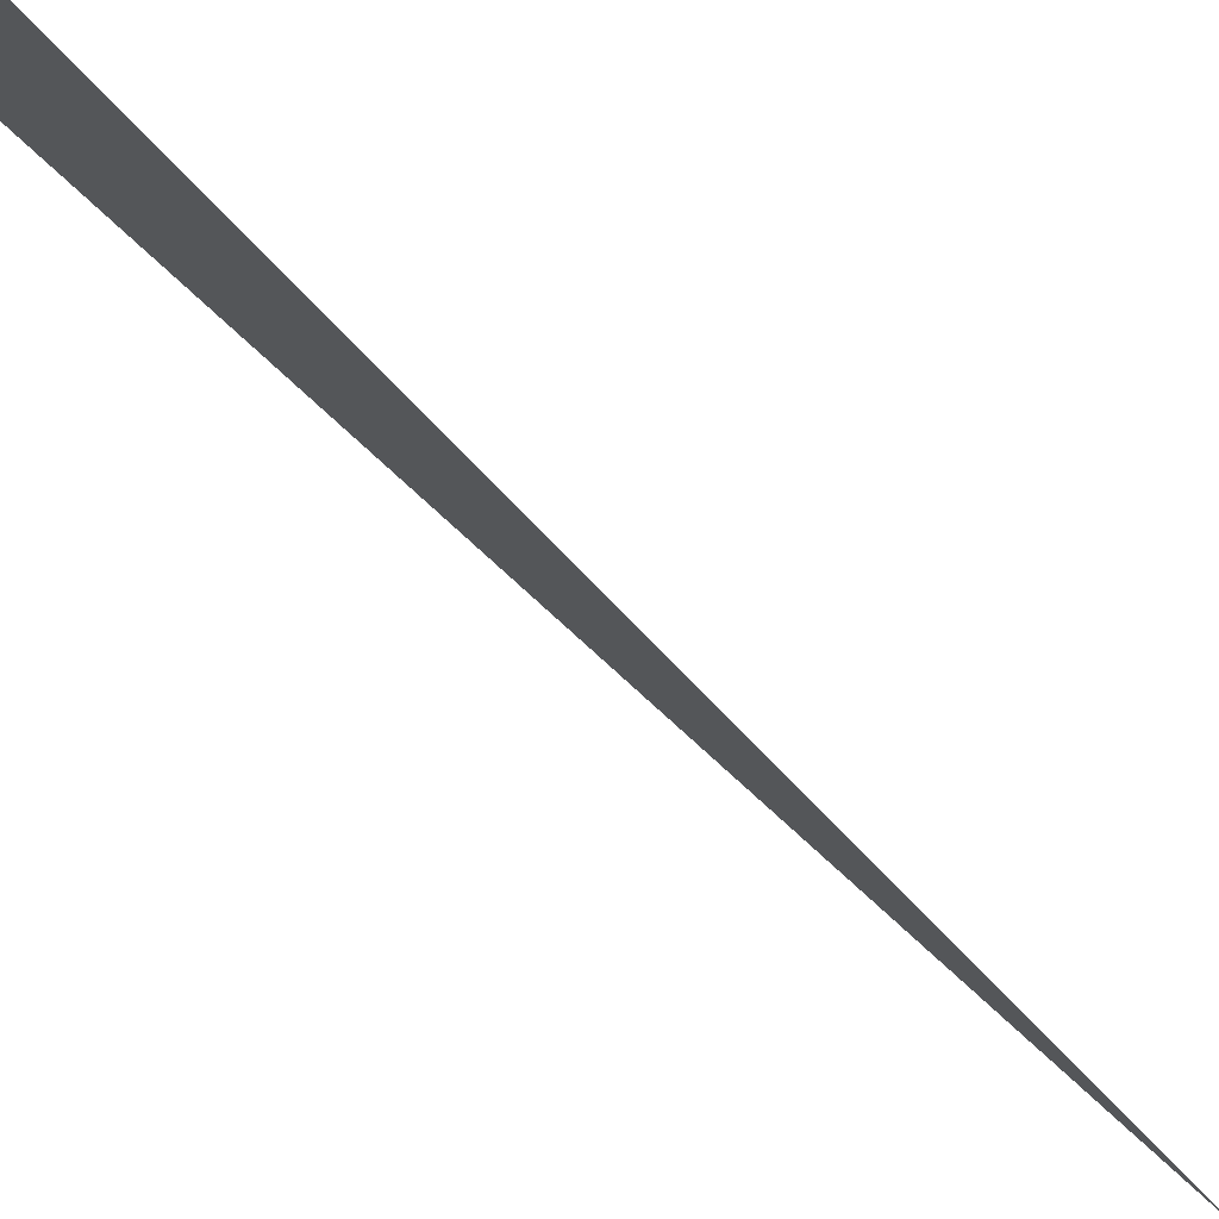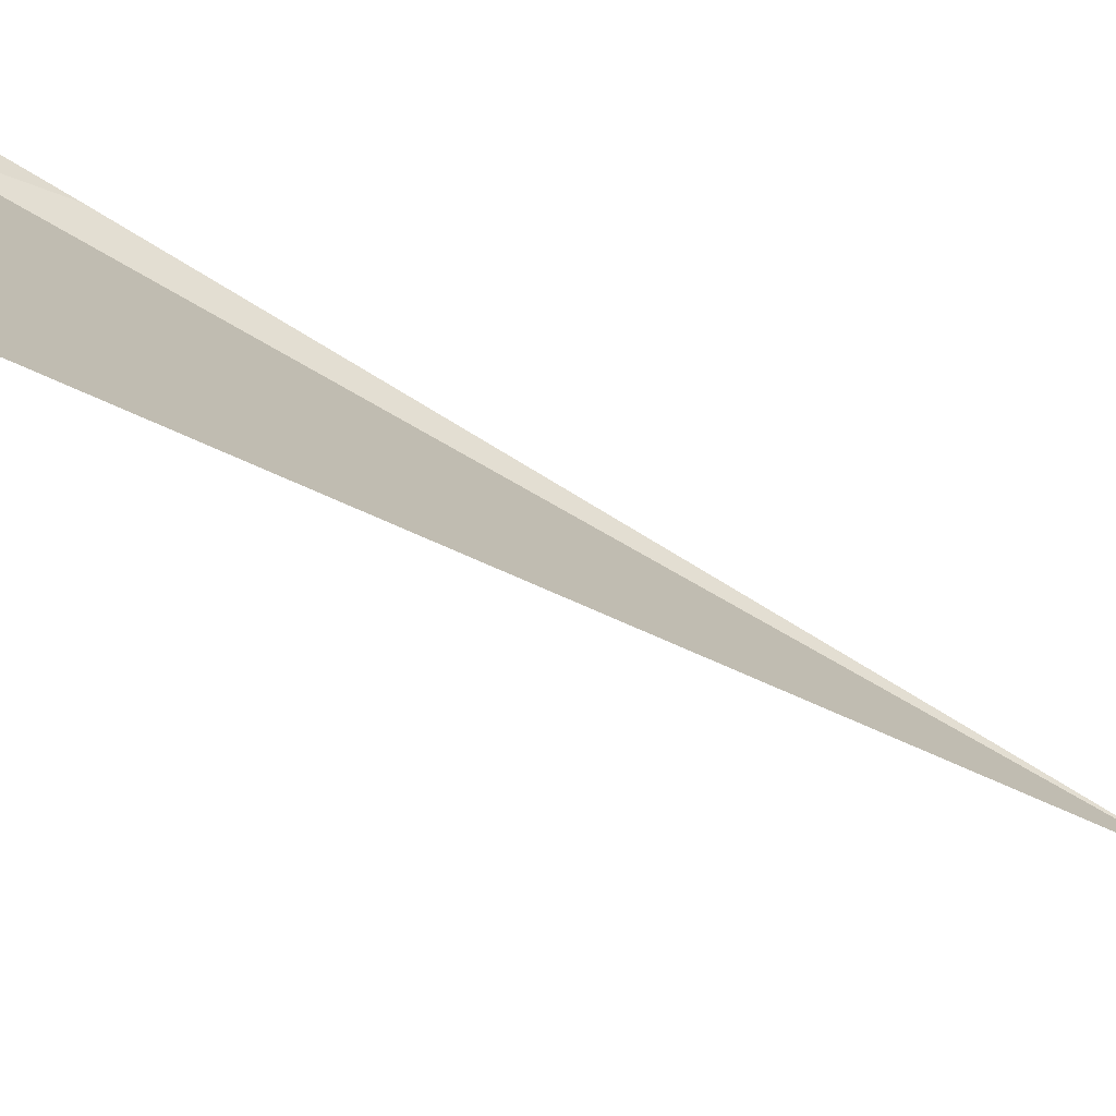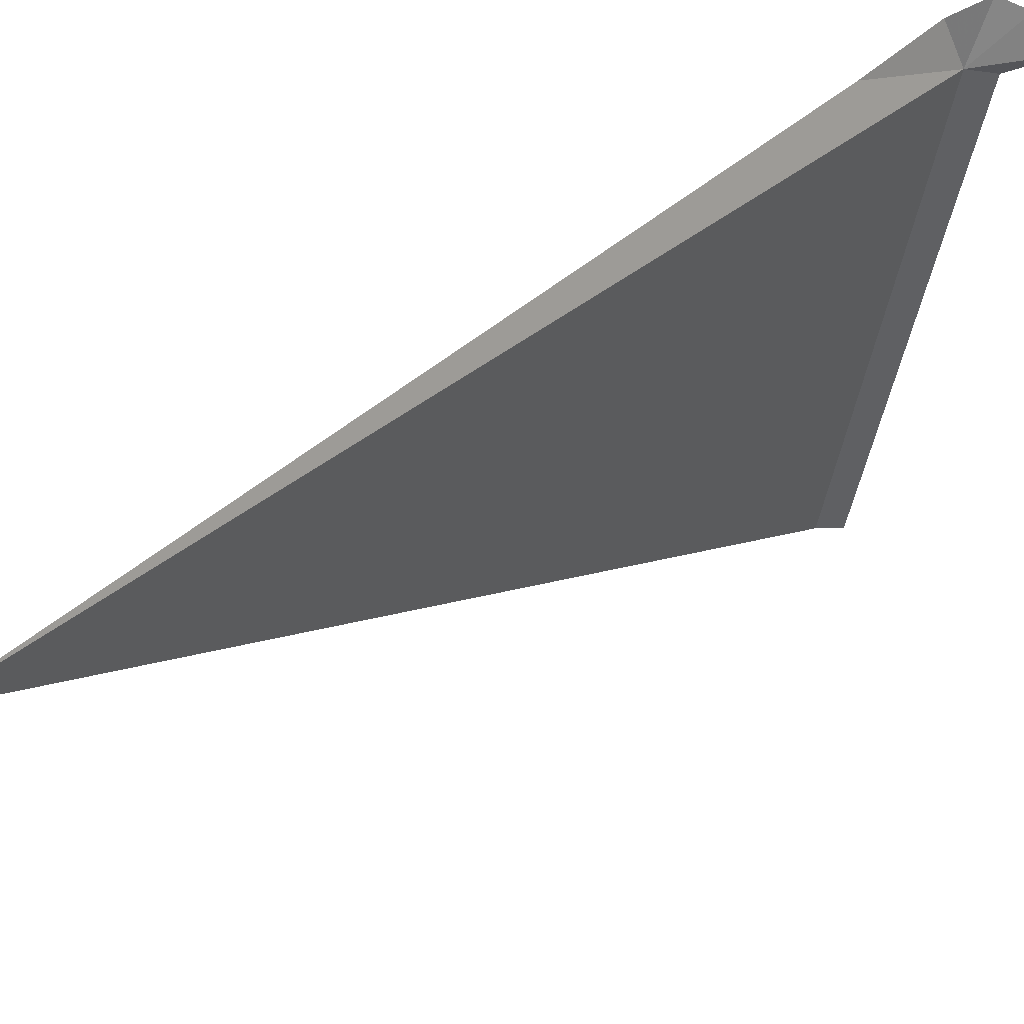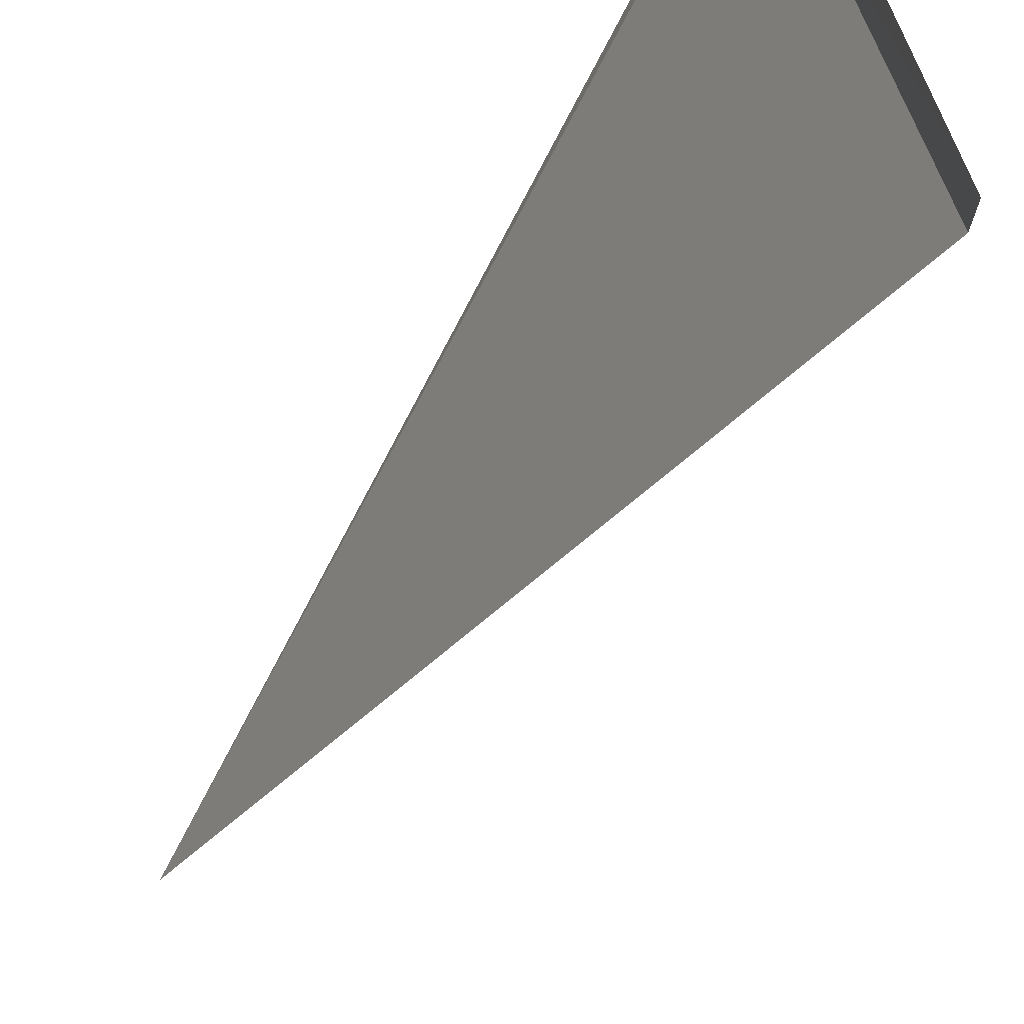
<metadata>
{"format":"obj","ext":"obj","renderer":"f3d","projection":"perspective","resolution":1024,"background":"white","views":[{"elev":-79.7,"azim":-123.3,"up":"+Z"},{"elev":-59.6,"azim":-112.7,"up":"+Z"},{"elev":28.6,"azim":47.6,"up":"+Z"},{"elev":-50.0,"azim":163.9,"up":"+Z"}]}
</metadata>
<code>
v 71.73 123.3 10.08
v 71.79 122.7 10.22
v 71.73 123.2 10.3
v 71.76 123.4 10.34
v 71.82 123.5 10.26
v 71.88 123.7 10.08
v 71.74 123.5 10.02
v 72.46 118.4 9.823
v 71.23 123.3 8.023
v 71.2 123.2 8.063
f 1 2 3
f 1 3 4
f 1 4 5
f 1 5 6
f 1 6 7
f 1 8 2
f 1 7 9
f 1 9 10
f 1 10 8

</code>
